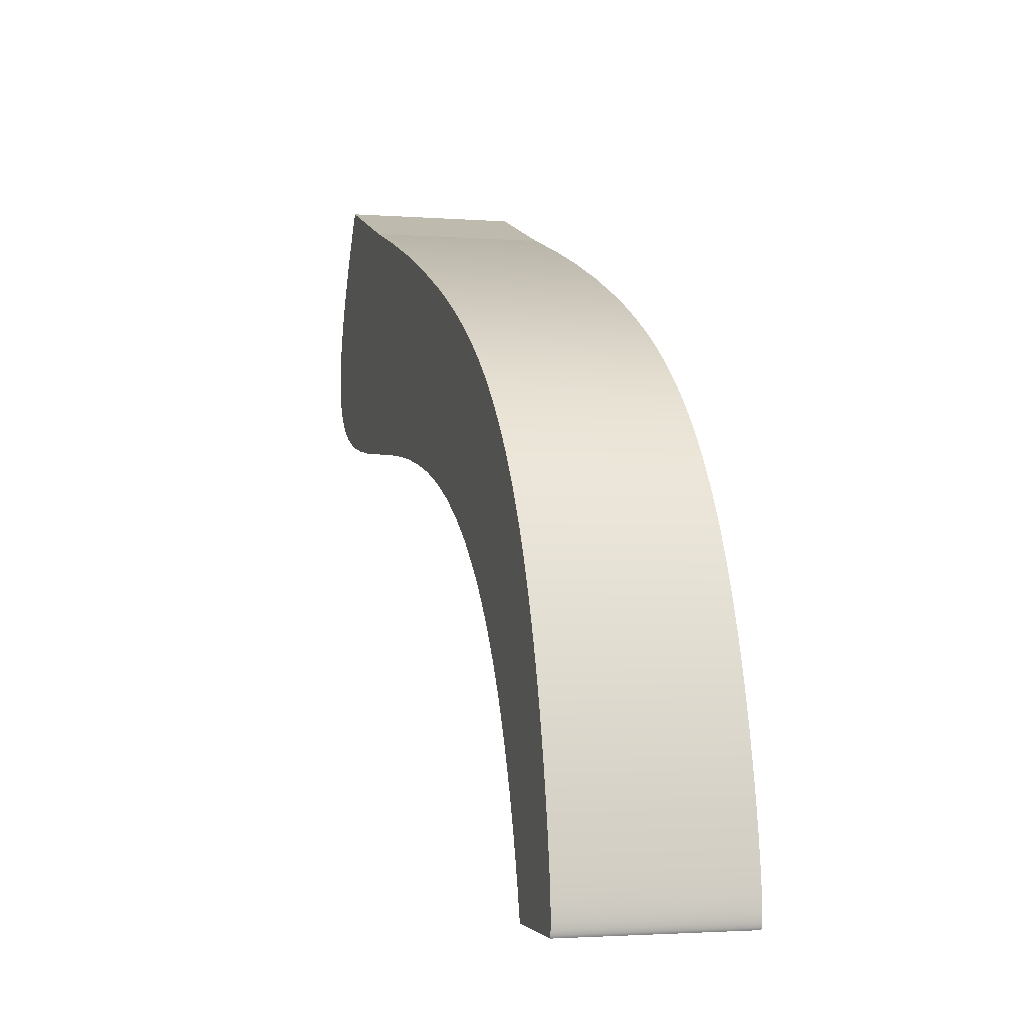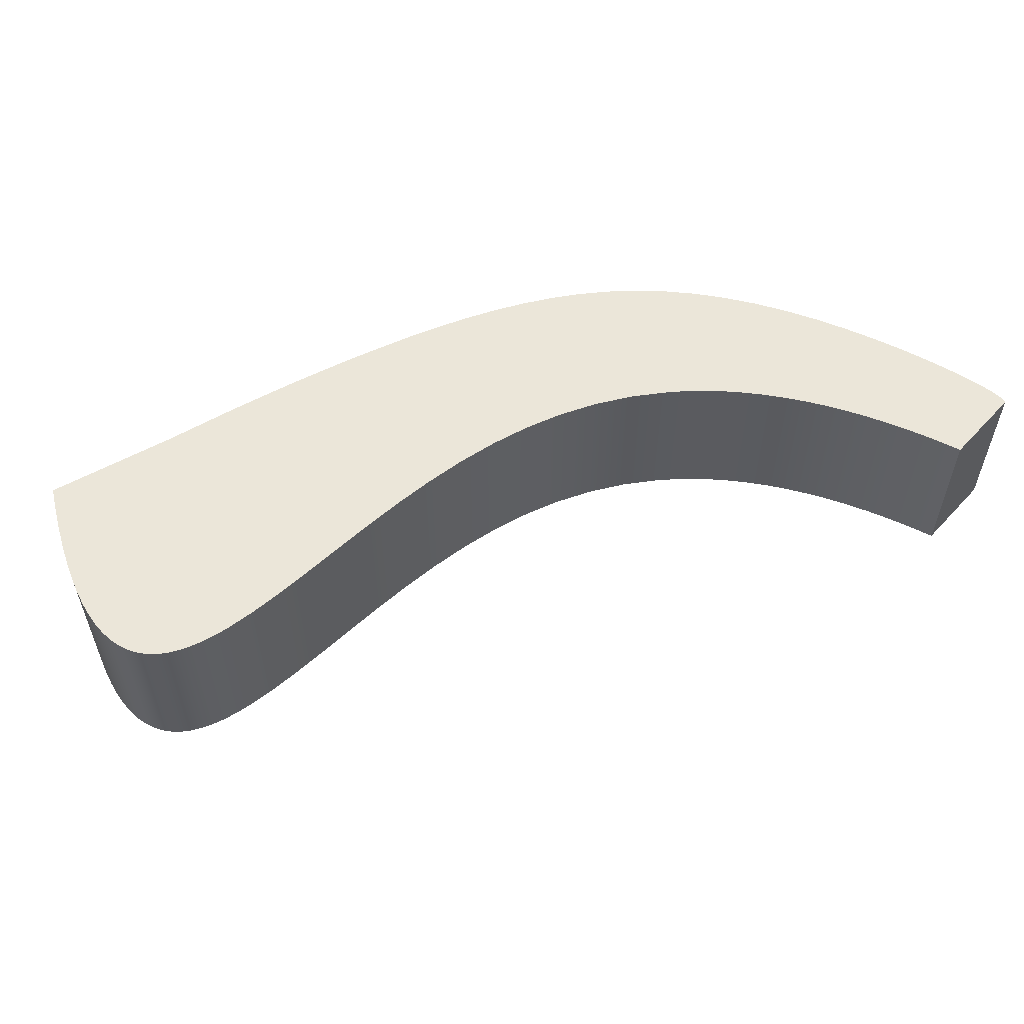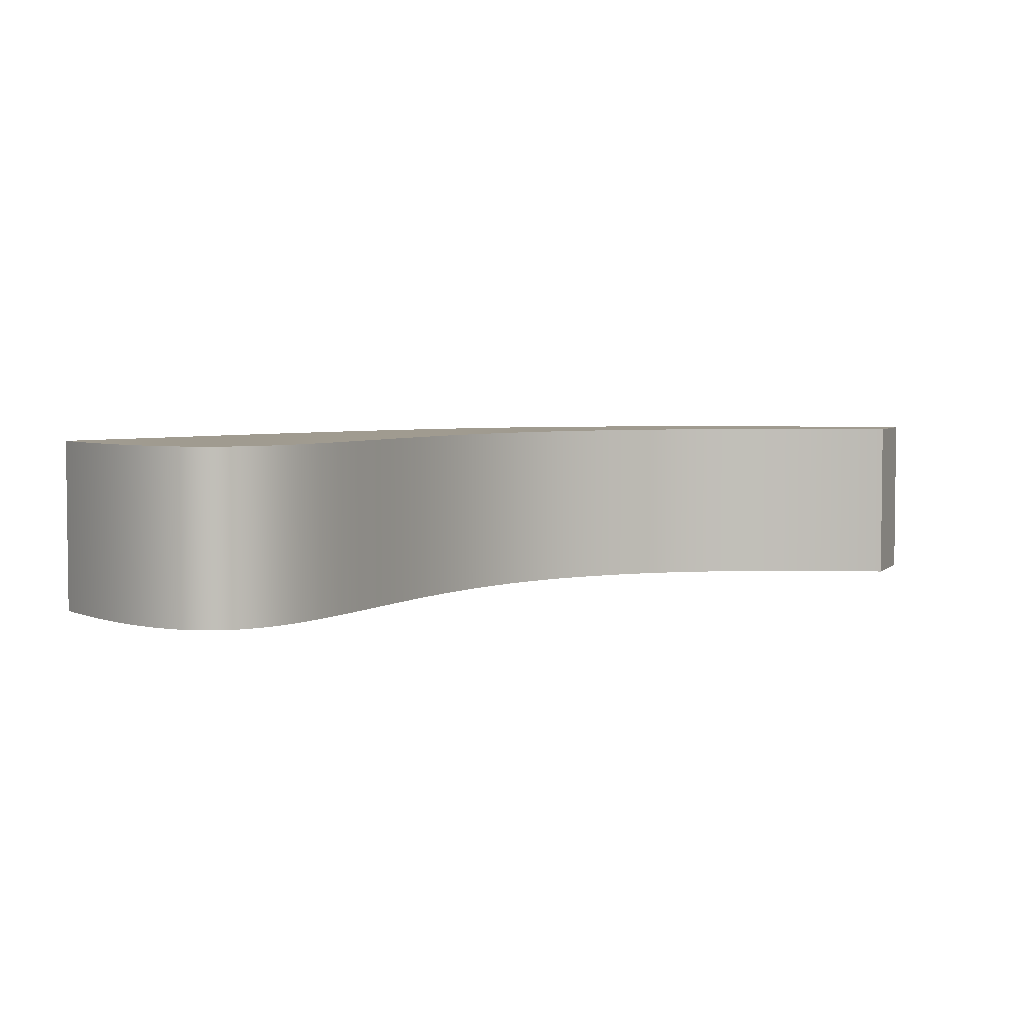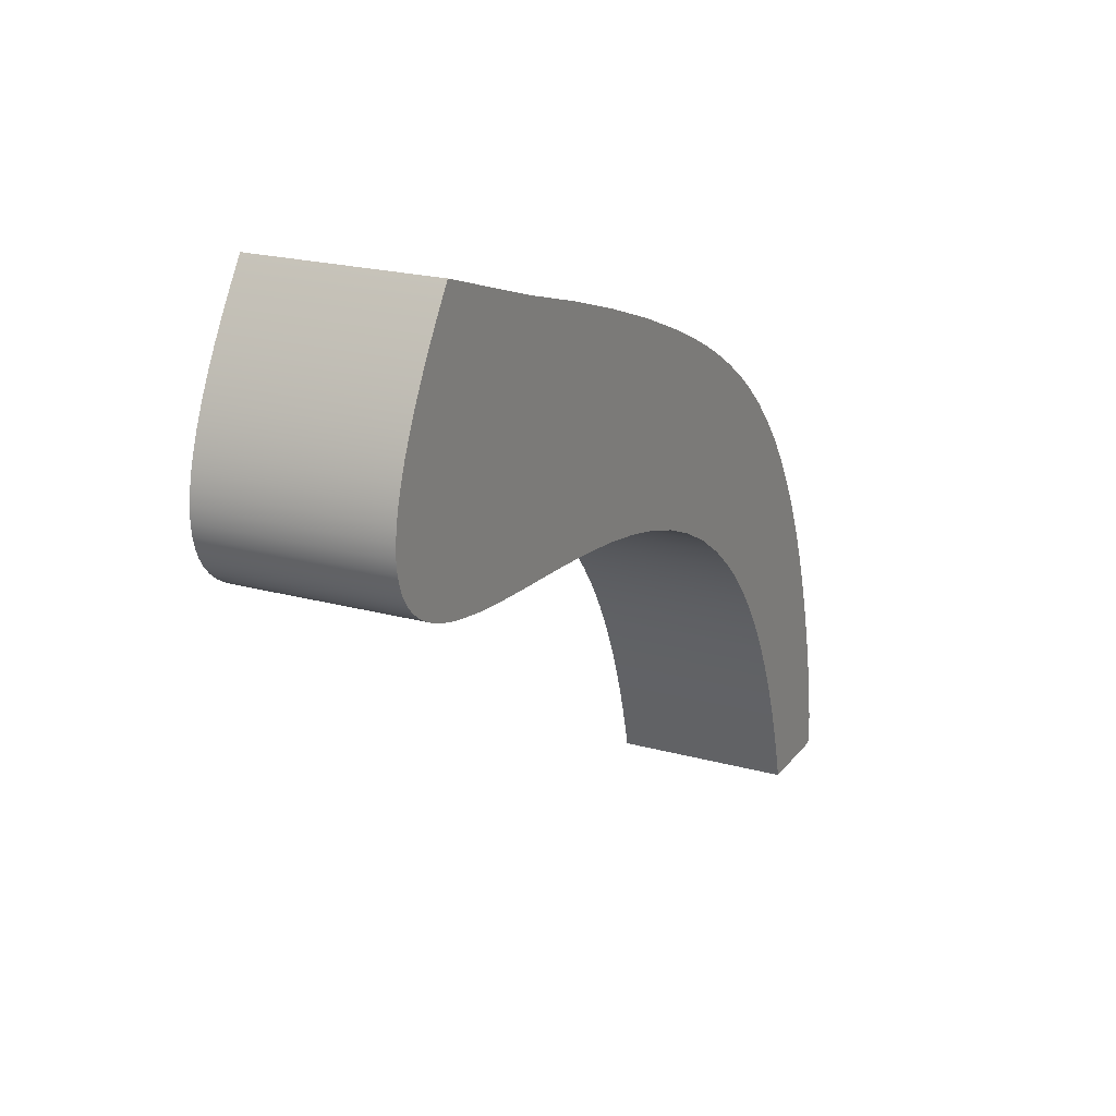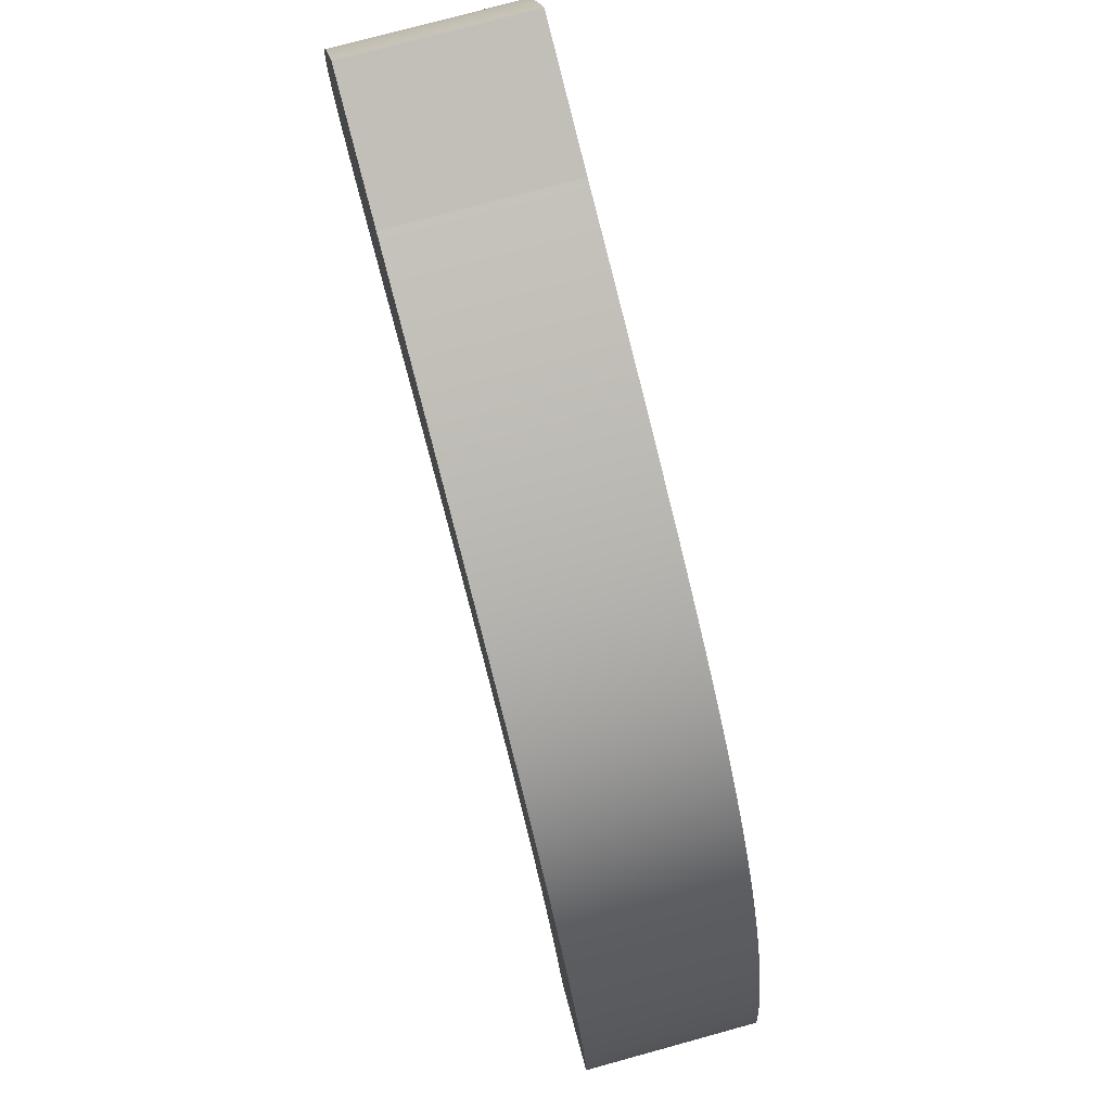
<metadata>
{"format":"obj","ext":"obj","renderer":"f3d","projection":"perspective","resolution":1024,"background":"white","views":[{"elev":-2.5,"azim":74.8,"up":"+Y"},{"elev":56.7,"azim":-48.1,"up":"+Z"},{"elev":4.2,"azim":-68.2,"up":"+Z"},{"elev":21.1,"azim":-63.7,"up":"+Y"},{"elev":76.2,"azim":74.7,"up":"+Y"}]}
</metadata>
<code>
v 6.5 -2.5 -1
v 7.352 -2.757 -1
v 8.173 -3.029 -1
v 8.962 -3.317 -1
v 9.715 -3.625 -1
v 10.08 -3.79 -1
v 10.43 -3.963 -1
v 10.77 -4.148 -1
v 11.1 -4.345 -1
v 11.41 -4.558 -1
v 11.71 -4.789 -1
v 12 -5.04 -1
v 12.27 -5.314 -1
v 12.52 -5.611 -1
v 12.75 -5.931 -1
v 12.96 -6.273 -1
v 13.15 -6.634 -1
v 13.32 -7.01 -1
v 13.47 -7.394 -1
v 13.61 -7.778 -1
v 13.72 -8.156 -1
v 13.81 -8.516 -1
v 13.89 -8.852 -1
v 13.95 -9.155 -1
v 13.99 -9.419 -1
v 14.02 -9.638 -1
v 14.02 -9.729 -1
v 14.03 -9.809 -1
v 14.02 -9.875 -1
v 14.02 -9.929 -1
v 14.01 -9.971 -1
v 14 -10 -1
v 13 -10 -1
v 12.92 -9.697 -1
v 12.84 -9.404 -1
v 12.75 -9.121 -1
v 12.65 -8.849 -1
v 12.54 -8.587 -1
v 12.43 -8.335 -1
v 12.31 -8.094 -1
v 12.18 -7.864 -1
v 12.04 -7.643 -1
v 11.9 -7.434 -1
v 11.75 -7.235 -1
v 11.59 -7.046 -1
v 11.42 -6.868 -1
v 11.25 -6.701 -1
v 10.89 -6.397 -1
v 10.49 -6.135 -1
v 10.07 -5.912 -1
v 9.633 -5.728 -1
v 9.173 -5.579 -1
v 8.696 -5.463 -1
v 8.209 -5.374 -1
v 7.718 -5.309 -1
v 7.229 -5.26 -1
v 6.749 -5.221 -1
v 6.287 -5.186 -1
v 5.85 -5.148 -1
v 5.446 -5.099 -1
v 5.082 -5.033 -1
v 4.918 -4.992 -1
v 4.765 -4.944 -1
v 4.627 -4.889 -1
v 4.502 -4.826 -1
v 4.391 -4.755 -1
v 4.296 -4.675 -1
v 4.216 -4.586 -1
v 4.152 -4.487 -1
v 4.104 -4.378 -1
v 4.072 -4.259 -1
v 4.057 -4.129 -1
v 4.059 -3.989 -1
v 4.078 -3.839 -1
v 4.113 -3.678 -1
v 4.165 -3.506 -1
v 4.234 -3.323 -1
v 4.32 -3.129 -1
v 4.423 -2.925 -1
v 4.542 -2.71 -1
v 4.678 -2.484 -1
v 4.831 -2.247 -1
v 5 -2 -1
v 14 -10 -1
v 14 -10 1
v 13 -10 1
v 13 -10 -1
v 13 -10 -1
v 13 -10 1
v 12.92 -9.697 1
v 12.84 -9.404 1
v 12.75 -9.121 1
v 12.65 -8.849 1
v 12.54 -8.587 1
v 12.43 -8.335 1
v 12.31 -8.094 1
v 12.18 -7.864 1
v 12.04 -7.643 1
v 11.9 -7.434 1
v 11.75 -7.235 1
v 11.59 -7.046 1
v 11.42 -6.868 1
v 11.25 -6.701 1
v 10.89 -6.397 1
v 10.49 -6.135 1
v 10.07 -5.912 1
v 9.633 -5.728 1
v 9.173 -5.579 1
v 8.696 -5.463 1
v 8.209 -5.374 1
v 7.718 -5.309 1
v 7.229 -5.26 1
v 6.749 -5.221 1
v 6.287 -5.186 1
v 5.85 -5.148 1
v 5.446 -5.099 1
v 5.082 -5.033 1
v 4.918 -4.992 1
v 4.765 -4.944 1
v 4.627 -4.889 1
v 4.502 -4.826 1
v 4.391 -4.755 1
v 4.296 -4.675 1
v 4.216 -4.586 1
v 4.152 -4.487 1
v 4.104 -4.378 1
v 4.072 -4.259 1
v 4.057 -4.129 1
v 4.059 -3.989 1
v 4.078 -3.839 1
v 4.113 -3.678 1
v 4.165 -3.506 1
v 4.234 -3.323 1
v 4.32 -3.129 1
v 4.423 -2.925 1
v 4.542 -2.71 1
v 4.678 -2.484 1
v 4.831 -2.247 1
v 5 -2 1
v 5 -2 -1
v 4.831 -2.247 -1
v 4.678 -2.484 -1
v 4.542 -2.71 -1
v 4.423 -2.925 -1
v 4.32 -3.129 -1
v 4.234 -3.323 -1
v 4.165 -3.506 -1
v 4.113 -3.678 -1
v 4.078 -3.839 -1
v 4.059 -3.989 -1
v 4.057 -4.129 -1
v 4.072 -4.259 -1
v 4.104 -4.378 -1
v 4.152 -4.487 -1
v 4.216 -4.586 -1
v 4.296 -4.675 -1
v 4.391 -4.755 -1
v 4.502 -4.826 -1
v 4.627 -4.889 -1
v 4.765 -4.944 -1
v 4.918 -4.992 -1
v 5.082 -5.033 -1
v 5.446 -5.099 -1
v 5.85 -5.148 -1
v 6.287 -5.186 -1
v 6.749 -5.221 -1
v 7.229 -5.26 -1
v 7.718 -5.309 -1
v 8.209 -5.374 -1
v 8.696 -5.463 -1
v 9.173 -5.579 -1
v 9.633 -5.728 -1
v 10.07 -5.912 -1
v 10.49 -6.135 -1
v 10.89 -6.397 -1
v 11.25 -6.701 -1
v 11.42 -6.868 -1
v 11.59 -7.046 -1
v 11.75 -7.235 -1
v 11.9 -7.434 -1
v 12.04 -7.643 -1
v 12.18 -7.864 -1
v 12.31 -8.094 -1
v 12.43 -8.335 -1
v 12.54 -8.587 -1
v 12.65 -8.849 -1
v 12.75 -9.121 -1
v 12.84 -9.404 -1
v 12.92 -9.697 -1
v 5 -2 -1
v 5 -2 1
v 6.5 -2.5 1
v 6.5 -2.5 -1
v 6.5 -2.5 -1
v 6.5 -2.5 1
v 7.352 -2.757 1
v 8.173 -3.029 1
v 8.962 -3.317 1
v 9.715 -3.625 1
v 10.08 -3.79 1
v 10.43 -3.963 1
v 10.77 -4.148 1
v 11.1 -4.345 1
v 11.41 -4.558 1
v 11.71 -4.789 1
v 12 -5.04 1
v 12.27 -5.314 1
v 12.52 -5.611 1
v 12.75 -5.931 1
v 12.96 -6.273 1
v 13.15 -6.634 1
v 13.32 -7.01 1
v 13.47 -7.394 1
v 13.61 -7.778 1
v 13.72 -8.156 1
v 13.81 -8.516 1
v 13.89 -8.852 1
v 13.95 -9.155 1
v 13.99 -9.419 1
v 14.02 -9.638 1
v 14.02 -9.729 1
v 14.03 -9.809 1
v 14.02 -9.875 1
v 14.02 -9.929 1
v 14.01 -9.971 1
v 14 -10 1
v 14 -10 -1
v 14.01 -9.971 -1
v 14.02 -9.929 -1
v 14.02 -9.875 -1
v 14.03 -9.809 -1
v 14.02 -9.729 -1
v 14.02 -9.638 -1
v 13.99 -9.419 -1
v 13.95 -9.155 -1
v 13.89 -8.852 -1
v 13.81 -8.516 -1
v 13.72 -8.156 -1
v 13.61 -7.778 -1
v 13.47 -7.394 -1
v 13.32 -7.01 -1
v 13.15 -6.634 -1
v 12.96 -6.273 -1
v 12.75 -5.931 -1
v 12.52 -5.611 -1
v 12.27 -5.314 -1
v 12 -5.04 -1
v 11.71 -4.789 -1
v 11.41 -4.558 -1
v 11.1 -4.345 -1
v 10.77 -4.148 -1
v 10.43 -3.963 -1
v 10.08 -3.79 -1
v 9.715 -3.625 -1
v 8.962 -3.317 -1
v 8.173 -3.029 -1
v 7.352 -2.757 -1
v 14 -10 1
v 14.01 -9.971 1
v 14.02 -9.929 1
v 14.02 -9.875 1
v 14.03 -9.809 1
v 14.02 -9.729 1
v 14.02 -9.638 1
v 13.99 -9.419 1
v 13.95 -9.155 1
v 13.89 -8.852 1
v 13.81 -8.516 1
v 13.72 -8.156 1
v 13.61 -7.778 1
v 13.47 -7.394 1
v 13.32 -7.01 1
v 13.15 -6.634 1
v 12.96 -6.273 1
v 12.75 -5.931 1
v 12.52 -5.611 1
v 12.27 -5.314 1
v 12 -5.04 1
v 11.71 -4.789 1
v 11.41 -4.558 1
v 11.1 -4.345 1
v 10.77 -4.148 1
v 10.43 -3.963 1
v 10.08 -3.79 1
v 9.715 -3.625 1
v 8.962 -3.317 1
v 8.173 -3.029 1
v 7.352 -2.757 1
v 6.5 -2.5 1
v 5 -2 1
v 4.831 -2.247 1
v 4.678 -2.484 1
v 4.542 -2.71 1
v 4.423 -2.925 1
v 4.32 -3.129 1
v 4.234 -3.323 1
v 4.165 -3.506 1
v 4.113 -3.678 1
v 4.078 -3.839 1
v 4.059 -3.989 1
v 4.057 -4.129 1
v 4.072 -4.259 1
v 4.104 -4.378 1
v 4.152 -4.487 1
v 4.216 -4.586 1
v 4.296 -4.675 1
v 4.391 -4.755 1
v 4.502 -4.826 1
v 4.627 -4.889 1
v 4.765 -4.944 1
v 4.918 -4.992 1
v 5.082 -5.033 1
v 5.446 -5.099 1
v 5.85 -5.148 1
v 6.287 -5.186 1
v 6.749 -5.221 1
v 7.229 -5.26 1
v 7.718 -5.309 1
v 8.209 -5.374 1
v 8.696 -5.463 1
v 9.173 -5.579 1
v 9.633 -5.728 1
v 10.07 -5.912 1
v 10.49 -6.135 1
v 10.89 -6.397 1
v 11.25 -6.701 1
v 11.42 -6.868 1
v 11.59 -7.046 1
v 11.75 -7.235 1
v 11.9 -7.434 1
v 12.04 -7.643 1
v 12.18 -7.864 1
v 12.31 -8.094 1
v 12.43 -8.335 1
v 12.54 -8.587 1
v 12.65 -8.849 1
v 12.75 -9.121 1
v 12.84 -9.404 1
v 12.92 -9.697 1
v 13 -10 1
g 955a6898-e32b-11ea-9887-54bf646e7e1f
f 2 58 1
f 1 58 59
f 1 59 60
f 3 56 2
f 2 56 57
f 2 57 58
f 56 3 55
f 55 3 4
f 55 4 54
f 54 4 53
f 53 4 5
f 53 5 6
f 53 6 52
f 52 6 7
f 52 7 51
f 51 7 8
f 51 8 9
f 51 9 50
f 50 9 10
f 50 10 11
f 11 12 50
f 50 12 13
f 50 13 49
f 49 13 14
f 49 14 15
f 15 16 49
f 49 16 48
f 48 16 17
f 48 17 47
f 47 17 18
f 47 18 46
f 46 18 45
f 45 18 19
f 45 19 44
f 44 19 43
f 43 19 20
f 43 20 42
f 42 20 41
f 41 20 21
f 41 21 40
f 40 21 39
f 39 21 22
f 39 22 38
f 38 22 23
f 38 23 37
f 37 23 36
f 36 23 24
f 36 24 35
f 35 24 25
f 35 25 34
f 34 25 26
f 34 26 27
f 34 27 33
f 33 27 28
f 33 28 29
f 29 30 33
f 33 30 31
f 33 31 32
f 61 75 60
f 60 75 76
f 60 76 77
f 75 61 74
f 74 61 62
f 74 62 73
f 73 62 63
f 73 63 72
f 72 63 64
f 72 64 65
f 72 65 71
f 71 65 66
f 71 66 70
f 70 66 67
f 70 67 69
f 69 67 68
f 60 77 1
f 1 77 78
f 1 78 79
f 79 80 1
f 1 80 81
f 1 81 82
f 82 83 1
g 955b5300-e32b-11ea-9f96-54bf646e7e1f
f 85 86 84
f 84 86 87
g 955bef24-e32b-11ea-8710-54bf646e7e1f
f 89 90 88
f 88 90 189
f 189 90 91
f 189 91 188
f 188 91 92
f 188 92 187
f 187 92 93
f 187 93 186
f 186 93 94
f 186 94 185
f 185 94 95
f 185 95 184
f 184 95 96
f 184 96 183
f 183 96 97
f 183 97 182
f 182 97 98
f 182 98 181
f 181 98 99
f 181 99 180
f 180 99 100
f 180 100 179
f 179 100 101
f 179 101 178
f 178 101 102
f 178 102 177
f 177 102 103
f 177 103 176
f 176 103 104
f 176 104 175
f 175 104 105
f 175 105 174
f 174 105 106
f 174 106 173
f 173 106 107
f 173 107 172
f 172 107 108
f 172 108 171
f 171 108 109
f 171 109 170
f 170 109 110
f 170 110 169
f 169 110 111
f 169 111 168
f 168 111 112
f 168 112 167
f 167 112 113
f 167 113 166
f 166 113 114
f 166 114 165
f 165 114 115
f 165 115 164
f 164 115 116
f 164 116 163
f 163 116 117
f 163 117 162
f 162 117 118
f 162 118 161
f 161 118 119
f 161 119 160
f 160 119 120
f 160 120 159
f 159 120 121
f 159 121 158
f 158 121 122
f 158 122 157
f 157 122 123
f 157 123 156
f 156 123 124
f 156 124 155
f 155 124 125
f 155 125 154
f 154 125 126
f 154 126 153
f 153 126 127
f 153 127 152
f 152 127 128
f 152 128 151
f 151 128 129
f 151 129 150
f 150 129 130
f 150 130 149
f 149 130 131
f 149 131 148
f 148 131 132
f 148 132 147
f 147 132 133
f 147 133 146
f 146 133 134
f 146 134 145
f 145 134 135
f 145 135 144
f 144 135 136
f 144 136 143
f 143 136 137
f 143 137 142
f 142 137 138
f 142 138 141
f 141 138 139
f 141 139 140
g 955d009e-e32b-11ea-ae91-54bf646e7e1f
f 191 192 190
f 190 192 193
g 955deae8-e32b-11ea-b6e7-54bf646e7e1f
f 195 196 194
f 194 196 257
f 257 196 197
f 257 197 256
f 256 197 198
f 256 198 255
f 255 198 199
f 255 199 254
f 254 199 200
f 254 200 253
f 253 200 201
f 253 201 252
f 252 201 202
f 252 202 251
f 251 202 203
f 251 203 250
f 250 203 204
f 250 204 249
f 249 204 205
f 249 205 248
f 248 205 206
f 248 206 247
f 247 206 207
f 247 207 246
f 246 207 208
f 246 208 245
f 245 208 209
f 245 209 244
f 244 209 210
f 244 210 243
f 243 210 211
f 243 211 242
f 242 211 212
f 242 212 241
f 241 212 213
f 241 213 240
f 240 213 214
f 240 214 239
f 239 214 215
f 239 215 238
f 238 215 216
f 238 216 237
f 237 216 217
f 237 217 236
f 236 217 218
f 236 218 235
f 235 218 219
f 235 219 234
f 234 219 220
f 234 220 233
f 233 220 221
f 233 221 232
f 232 221 222
f 232 222 231
f 231 222 223
f 231 223 230
f 230 223 224
f 230 224 229
f 229 224 225
f 229 225 228
f 228 225 226
f 228 226 227
g 955eae3e-e32b-11ea-8f9d-54bf646e7e1f
f 258 259 340
f 340 259 260
f 340 260 261
f 261 262 340
f 340 262 263
f 340 263 339
f 339 263 264
f 339 264 265
f 339 265 338
f 338 265 266
f 338 266 337
f 337 266 267
f 337 267 336
f 336 267 335
f 335 267 268
f 335 268 334
f 334 268 269
f 334 269 333
f 333 269 332
f 332 269 270
f 332 270 331
f 331 270 330
f 330 270 271
f 330 271 329
f 329 271 328
f 328 271 272
f 328 272 327
f 327 272 326
f 326 272 273
f 326 273 325
f 325 273 274
f 325 274 324
f 324 274 275
f 324 275 276
f 324 276 323
f 323 276 277
f 323 277 278
f 278 279 323
f 323 279 280
f 323 280 281
f 323 281 322
f 322 281 282
f 322 282 283
f 322 283 321
f 321 283 284
f 321 284 320
f 320 284 285
f 320 285 286
f 287 318 286
f 286 318 319
f 286 319 320
f 318 287 317
f 317 287 288
f 317 288 316
f 316 288 315
f 315 288 289
f 315 289 314
f 314 289 313
f 313 289 296
f 313 296 297
f 290 291 289
f 289 291 292
f 289 292 293
f 293 294 289
f 289 294 295
f 289 295 296
f 297 298 313
f 313 298 312
f 312 298 299
f 312 299 311
f 311 299 300
f 311 300 310
f 310 300 301
f 310 301 309
f 309 301 308
f 308 301 302
f 308 302 307
f 307 302 303
f 307 303 306
f 306 303 304
f 306 304 305

</code>
